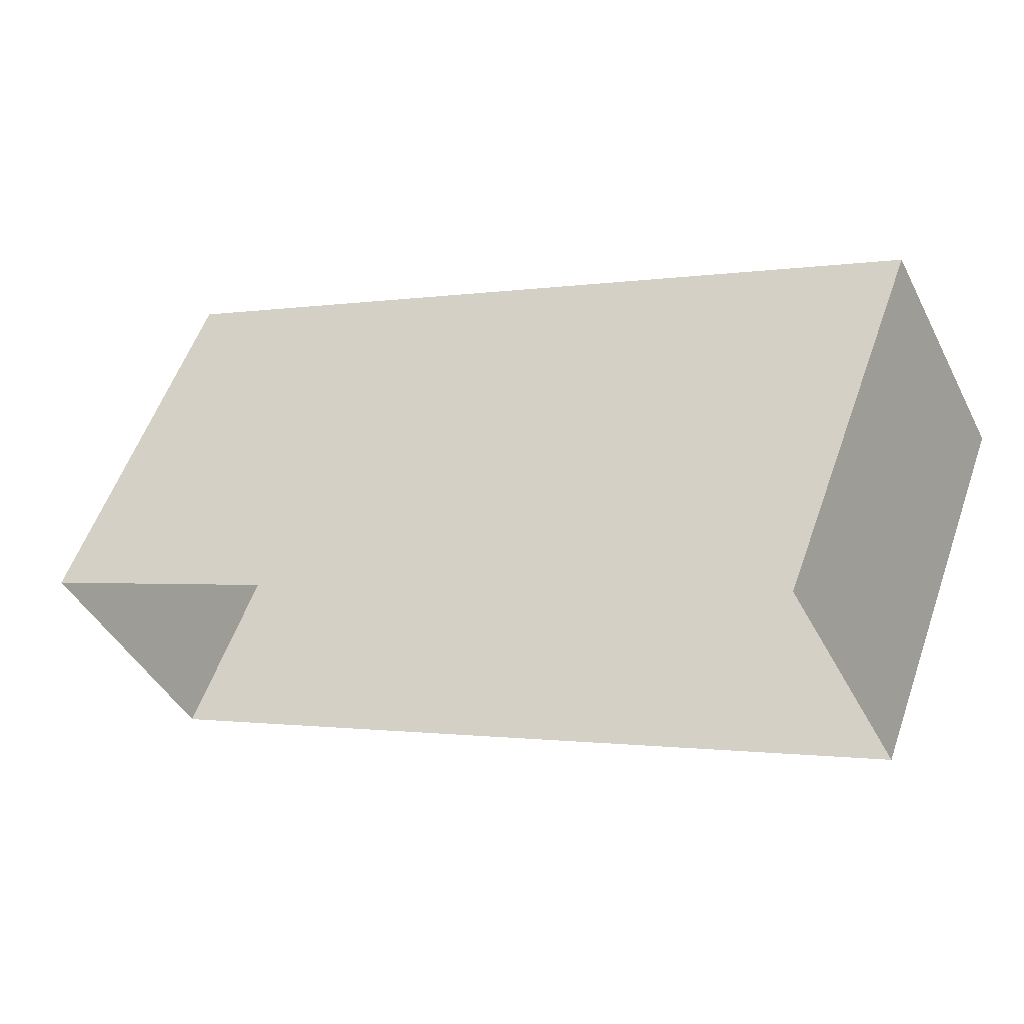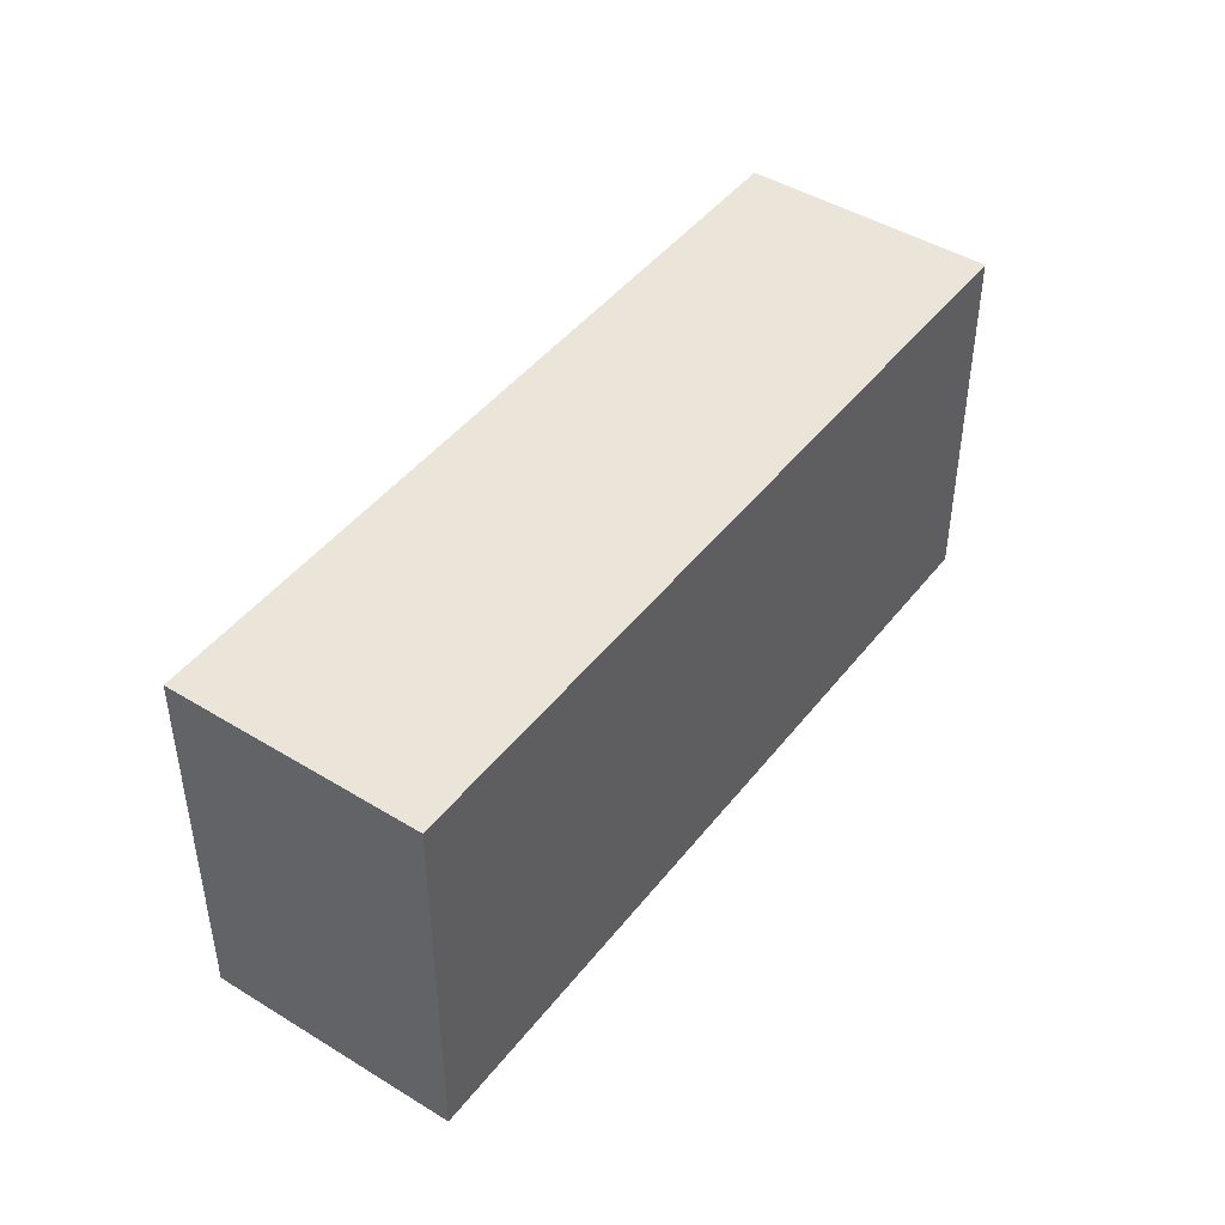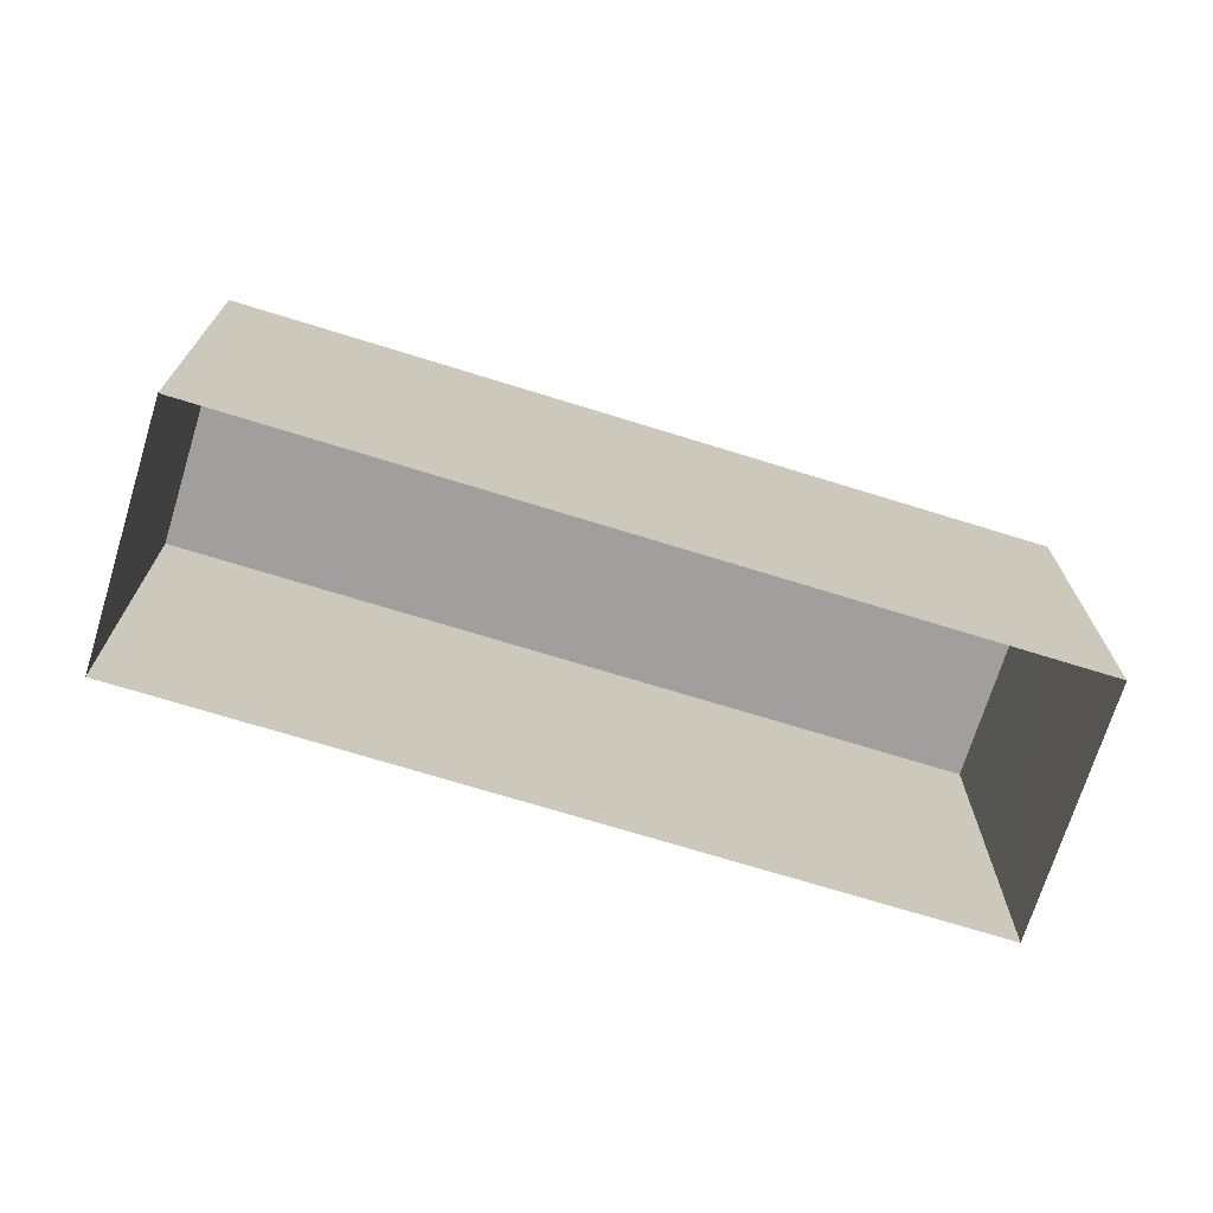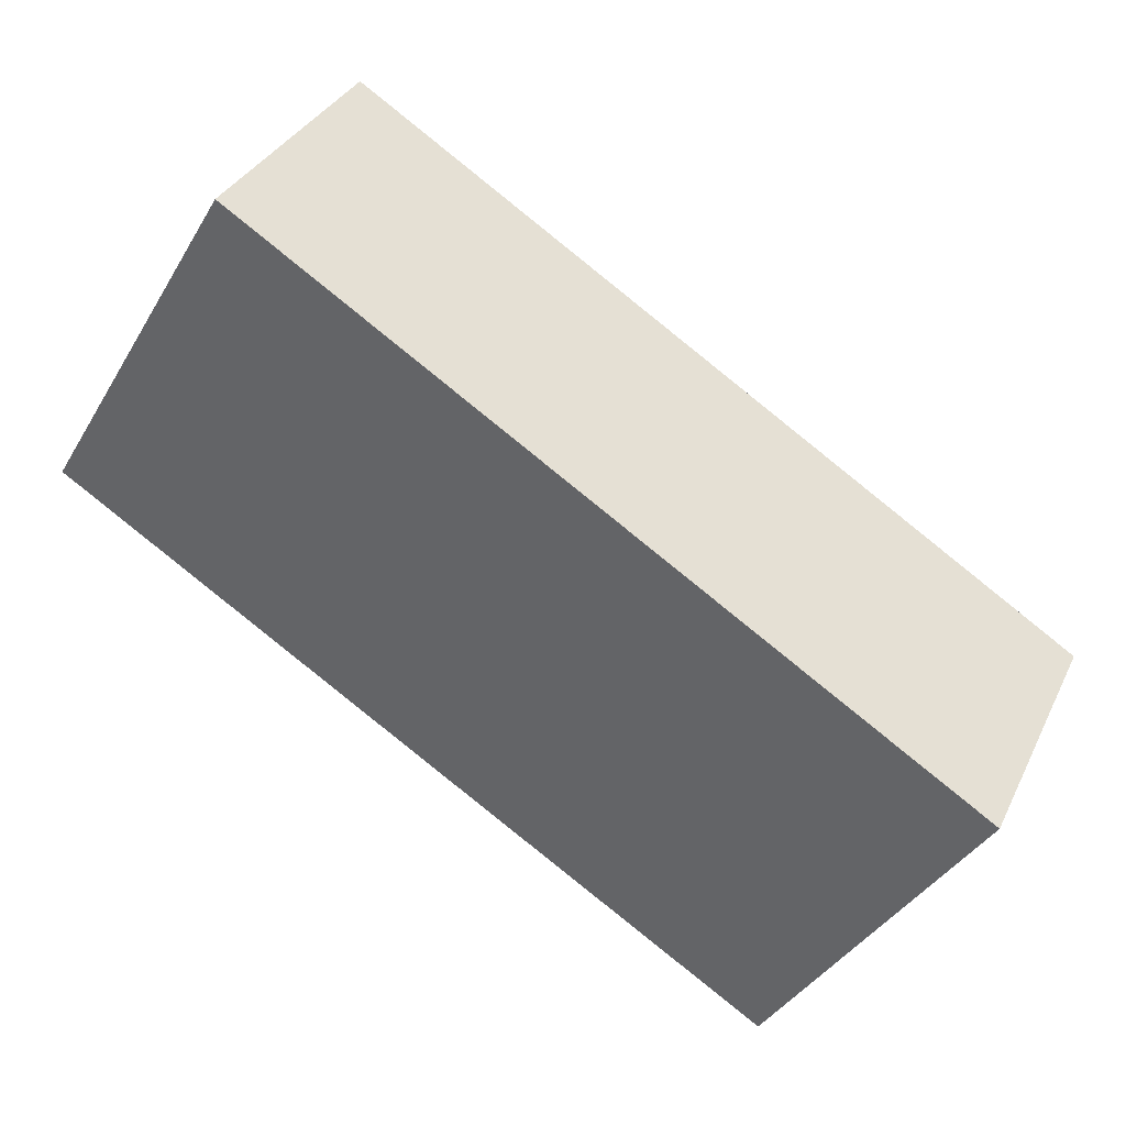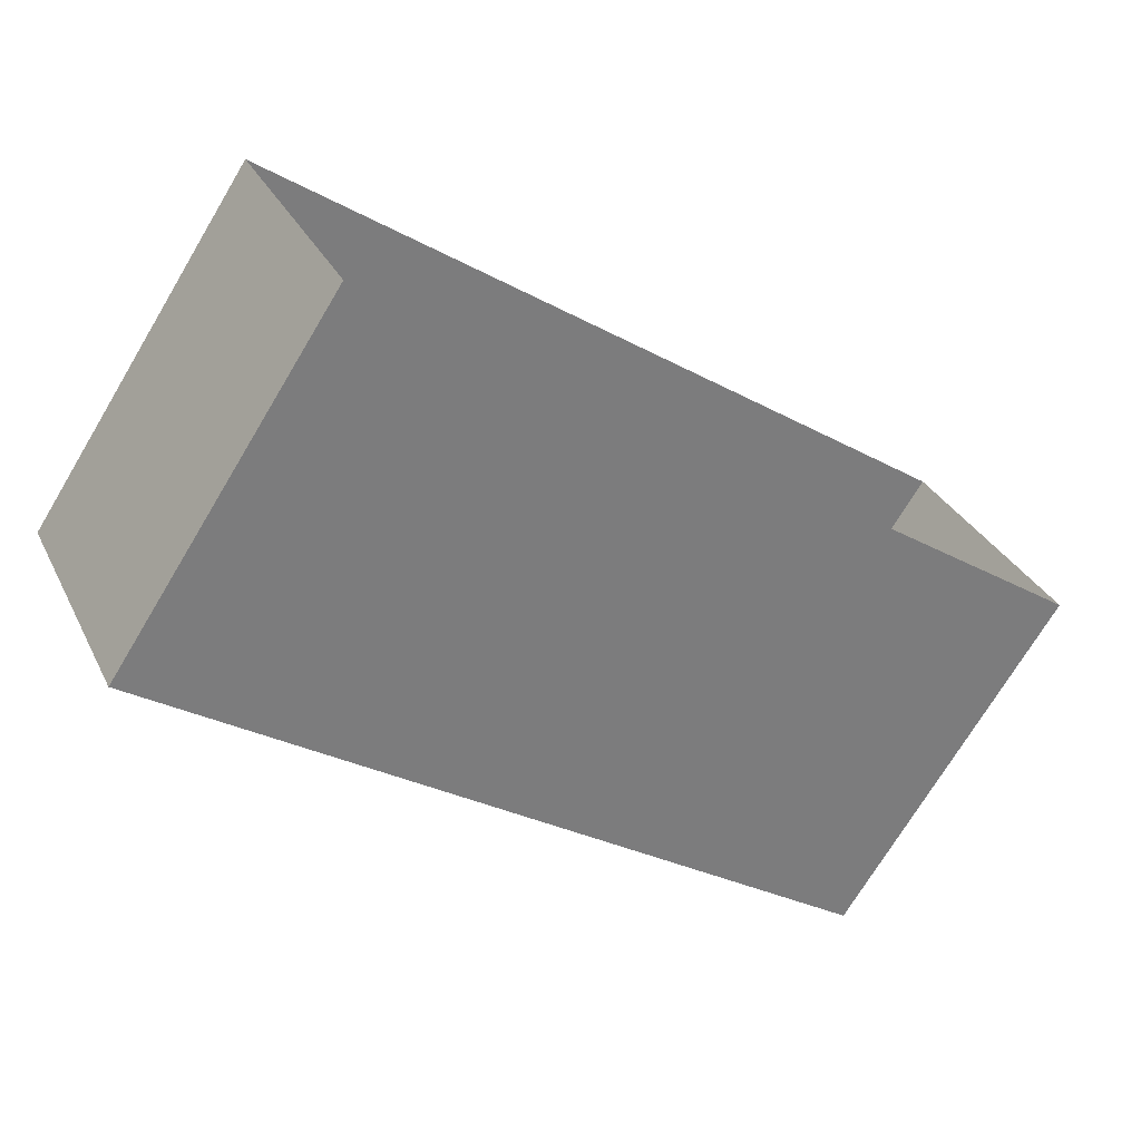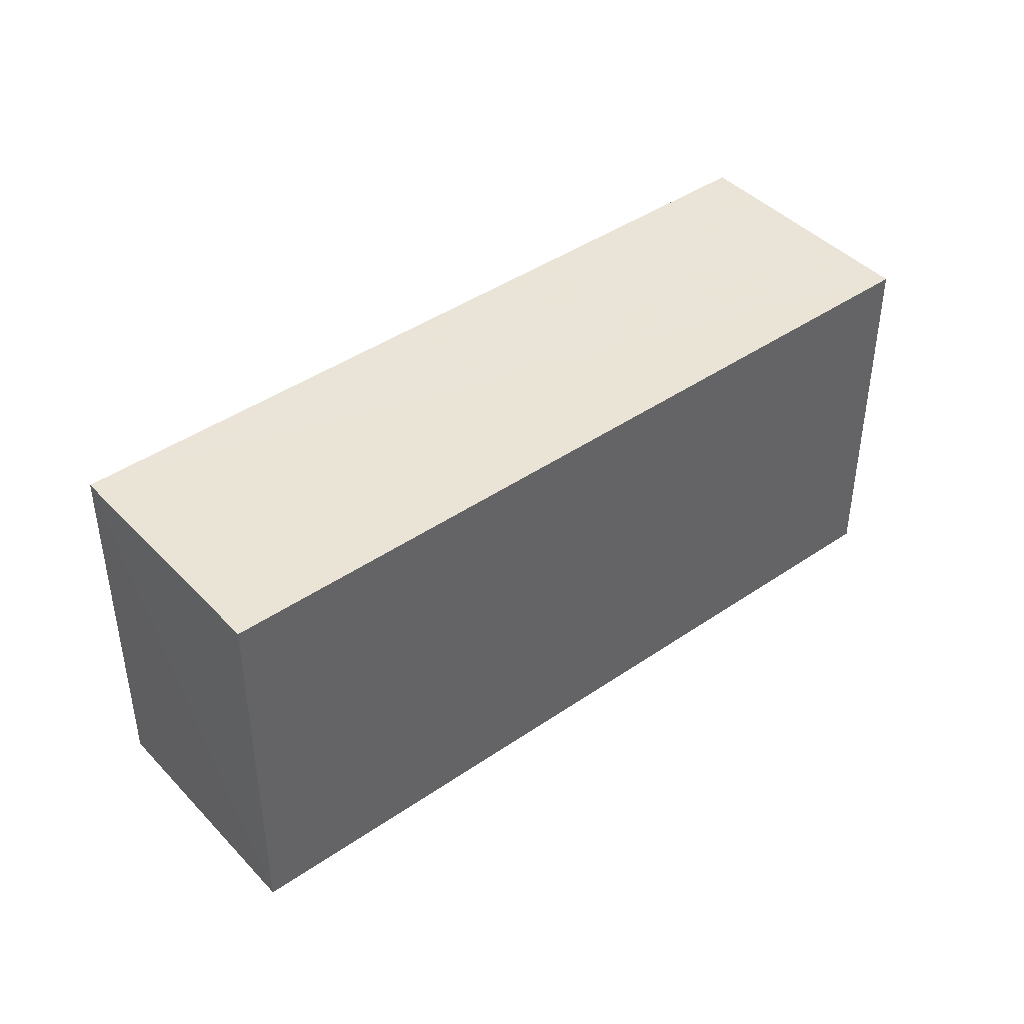
<metadata>
{"format":"obj","ext":"obj","renderer":"f3d","projection":"perspective","resolution":1024,"background":"white","views":[{"elev":56.4,"azim":-160.6,"up":"+Y"},{"elev":45.2,"azim":98.0,"up":"+Z"},{"elev":-71.3,"azim":-44.6,"up":"+Z"},{"elev":-40.4,"azim":-28.5,"up":"+Y"},{"elev":-72.7,"azim":149.0,"up":"+Y"},{"elev":42.8,"azim":113.3,"up":"+Z"}]}
</metadata>
<code>
v -5301 -3.535e+04 3.378
v -5290 -3.535e+04 3.374
v -5292 -3.536e+04 3.373
v -5303 -3.535e+04 3.376
v -5301 -3.535e+04 9.029
v -5303 -3.535e+04 9.028
v -5292 -3.536e+04 9.024
v -5290 -3.535e+04 9.026
f 1 2 3
f 4 1 3
f 5 6 7
f 8 5 7
f 7 4 3
f 7 6 4
f 6 1 4
f 6 5 1
f 8 2 1
f 5 8 1
f 7 3 2
f 8 7 2

</code>
